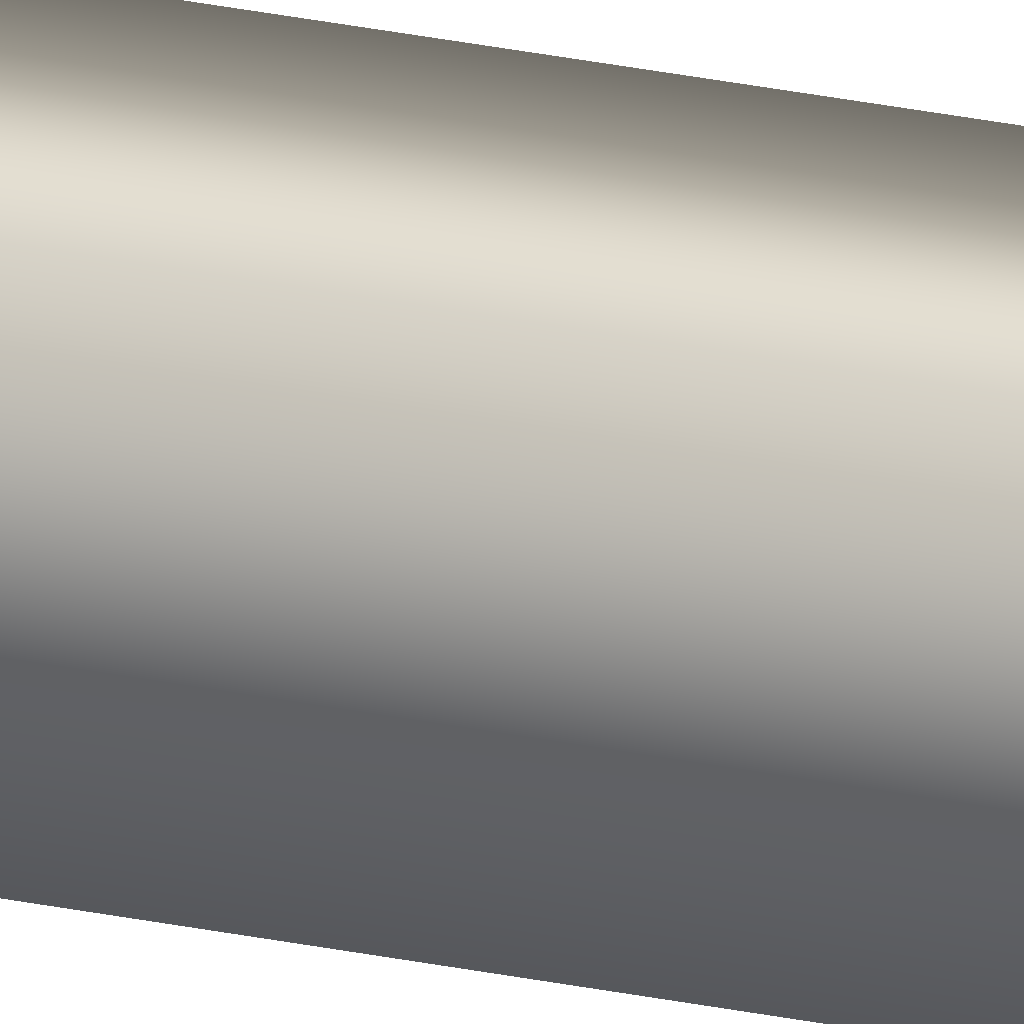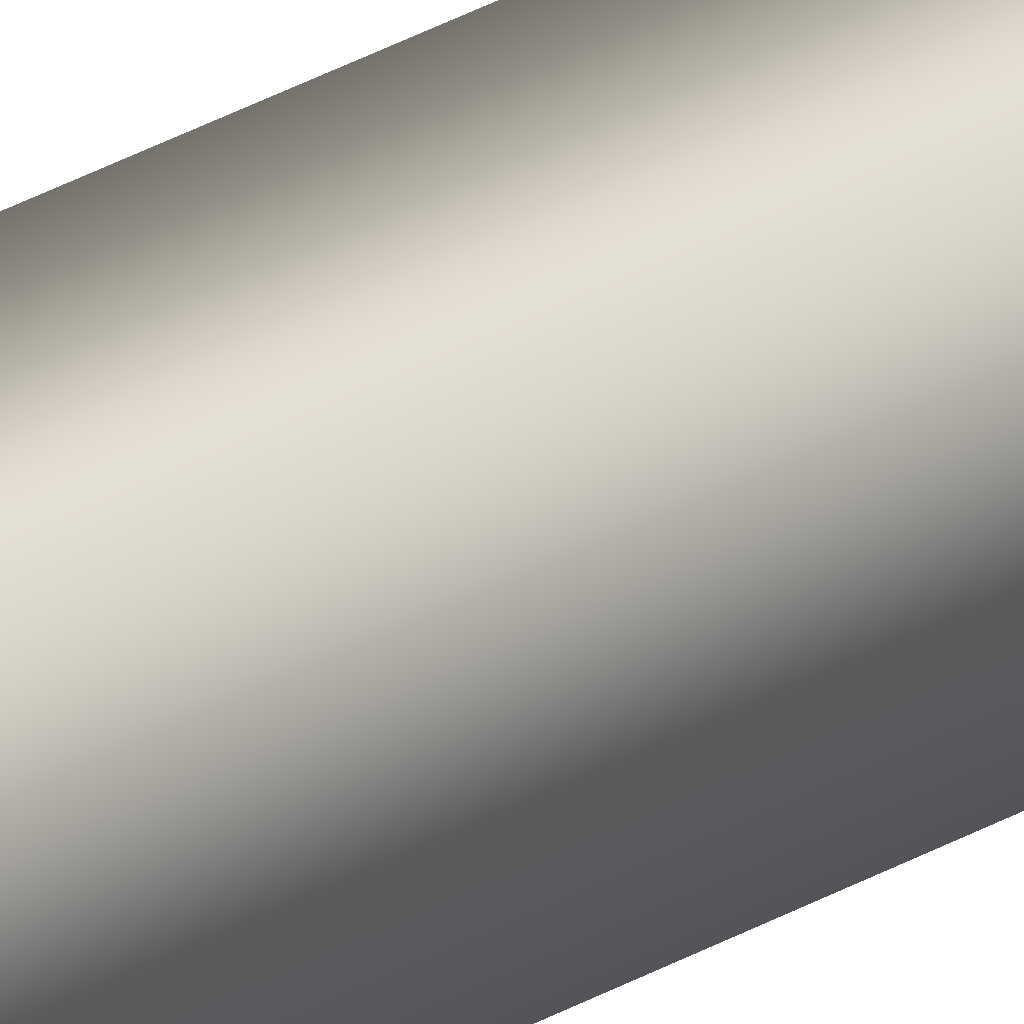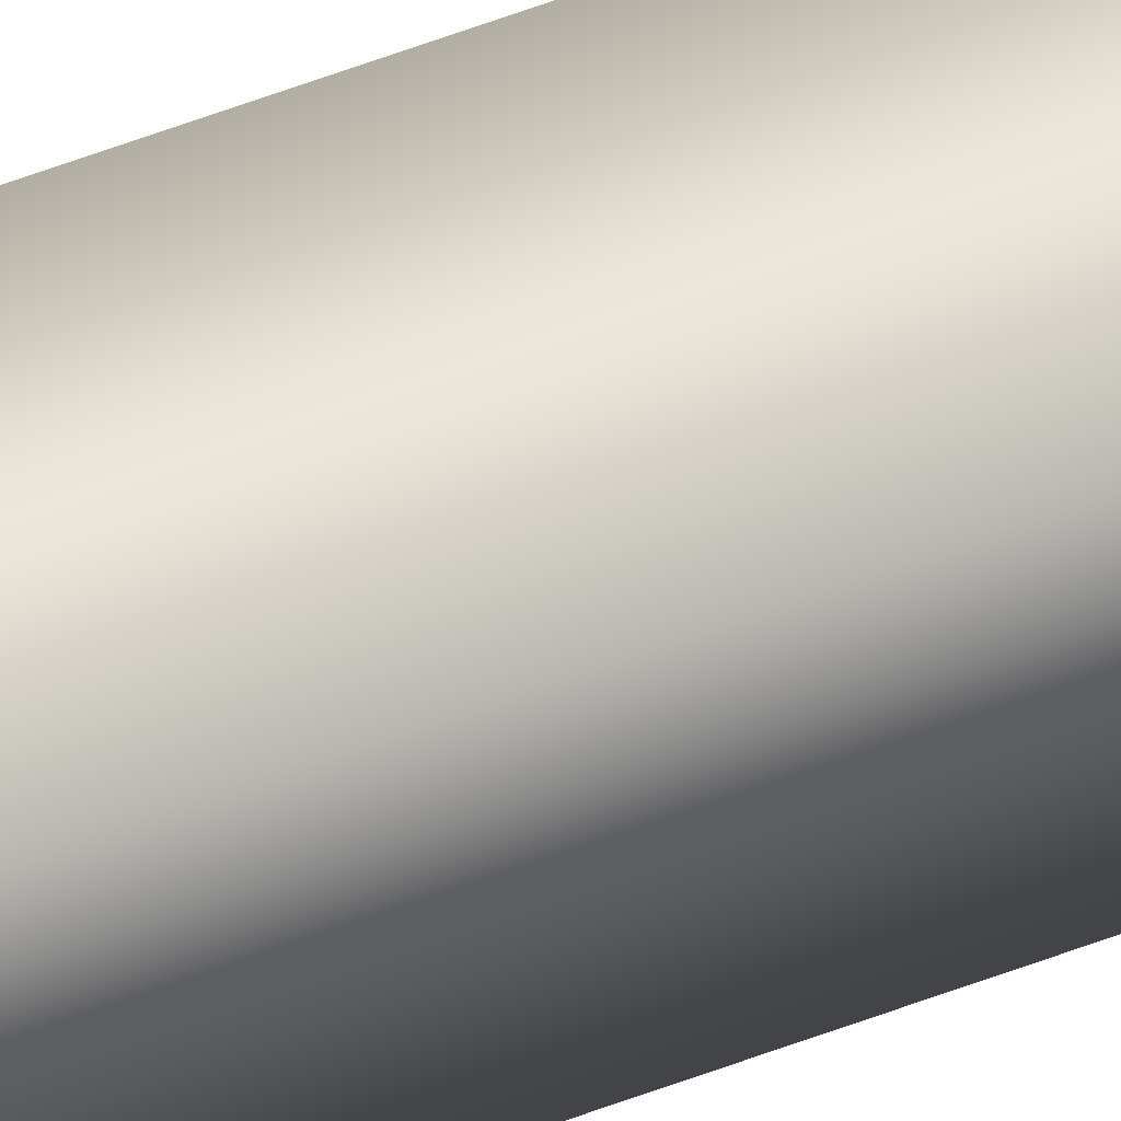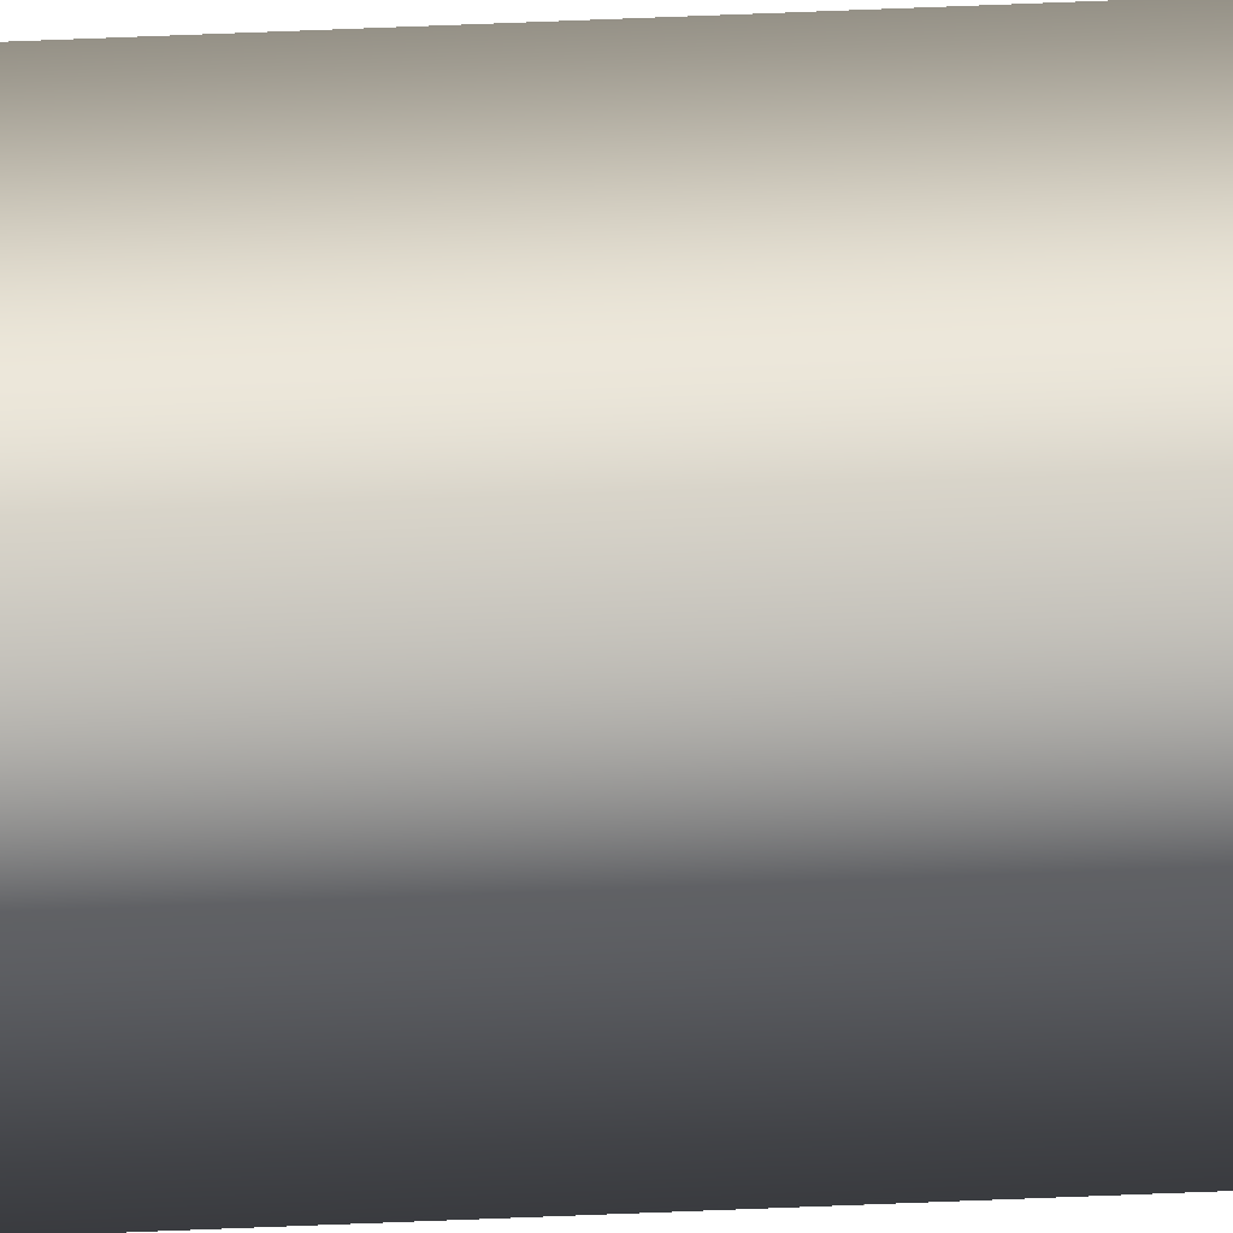
<metadata>
{"format":"obj","ext":"obj","renderer":"f3d","projection":"perspective","resolution":1024,"background":"white","views":[{"elev":20.9,"azim":-67.1,"up":"+Y"},{"elev":18.3,"azim":36.2,"up":"+Y"},{"elev":53.9,"azim":-112.5,"up":"+Y"},{"elev":45.5,"azim":-93.0,"up":"+Y"}]}
</metadata>
<code>
v 51.95 38.73 -57.65
v 51.95 38.73 -61.61
v 51.99 38.73 -57.65
v 51.99 38.73 -61.61
v 51.99 38.77 -61.61
v 51.95 38.77 -61.61
v 51.99 38.77 -57.65
v 51.95 38.77 -57.65
f 1 2 3
f 3 2 4
f 5 4 6
f 6 4 2
f 7 3 5
f 5 3 4
f 1 8 2
f 2 8 6
f 8 1 7
f 7 1 3
f 7 5 8
f 8 5 6

</code>
